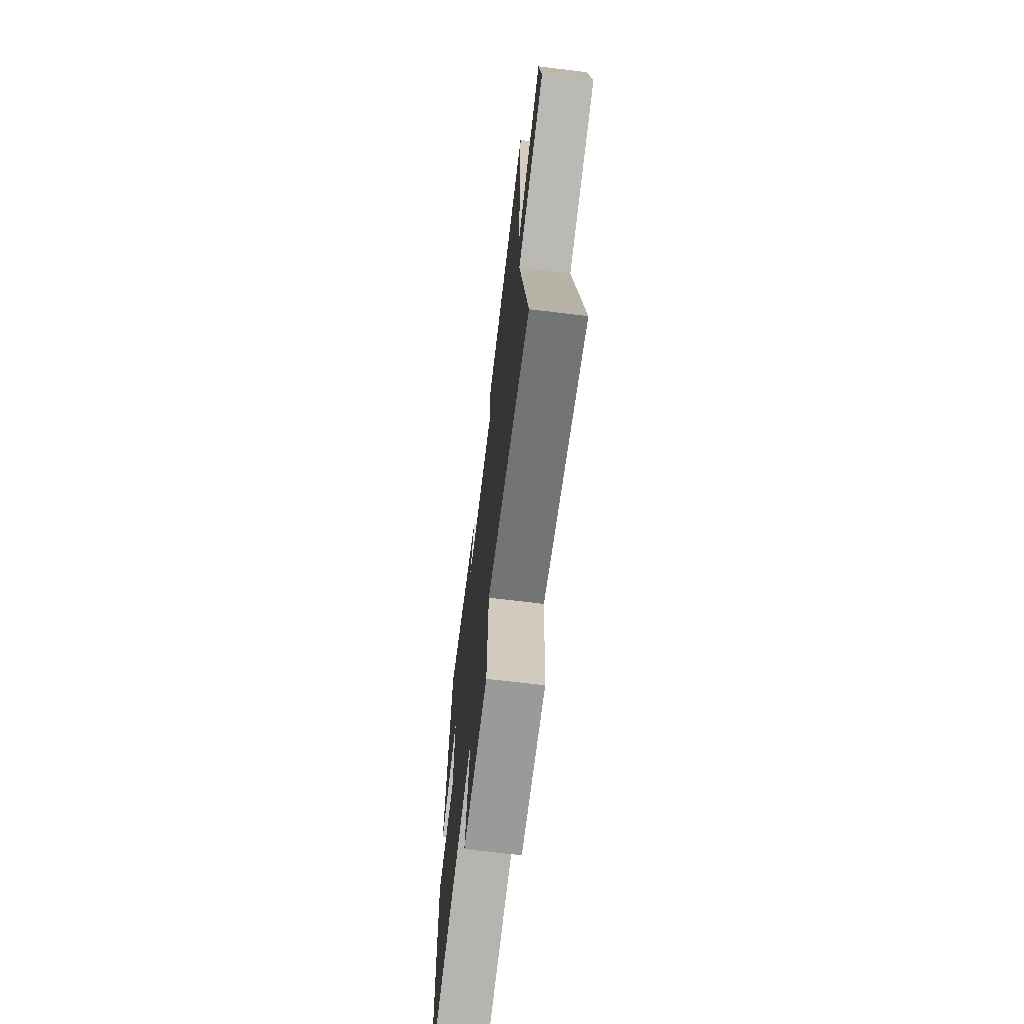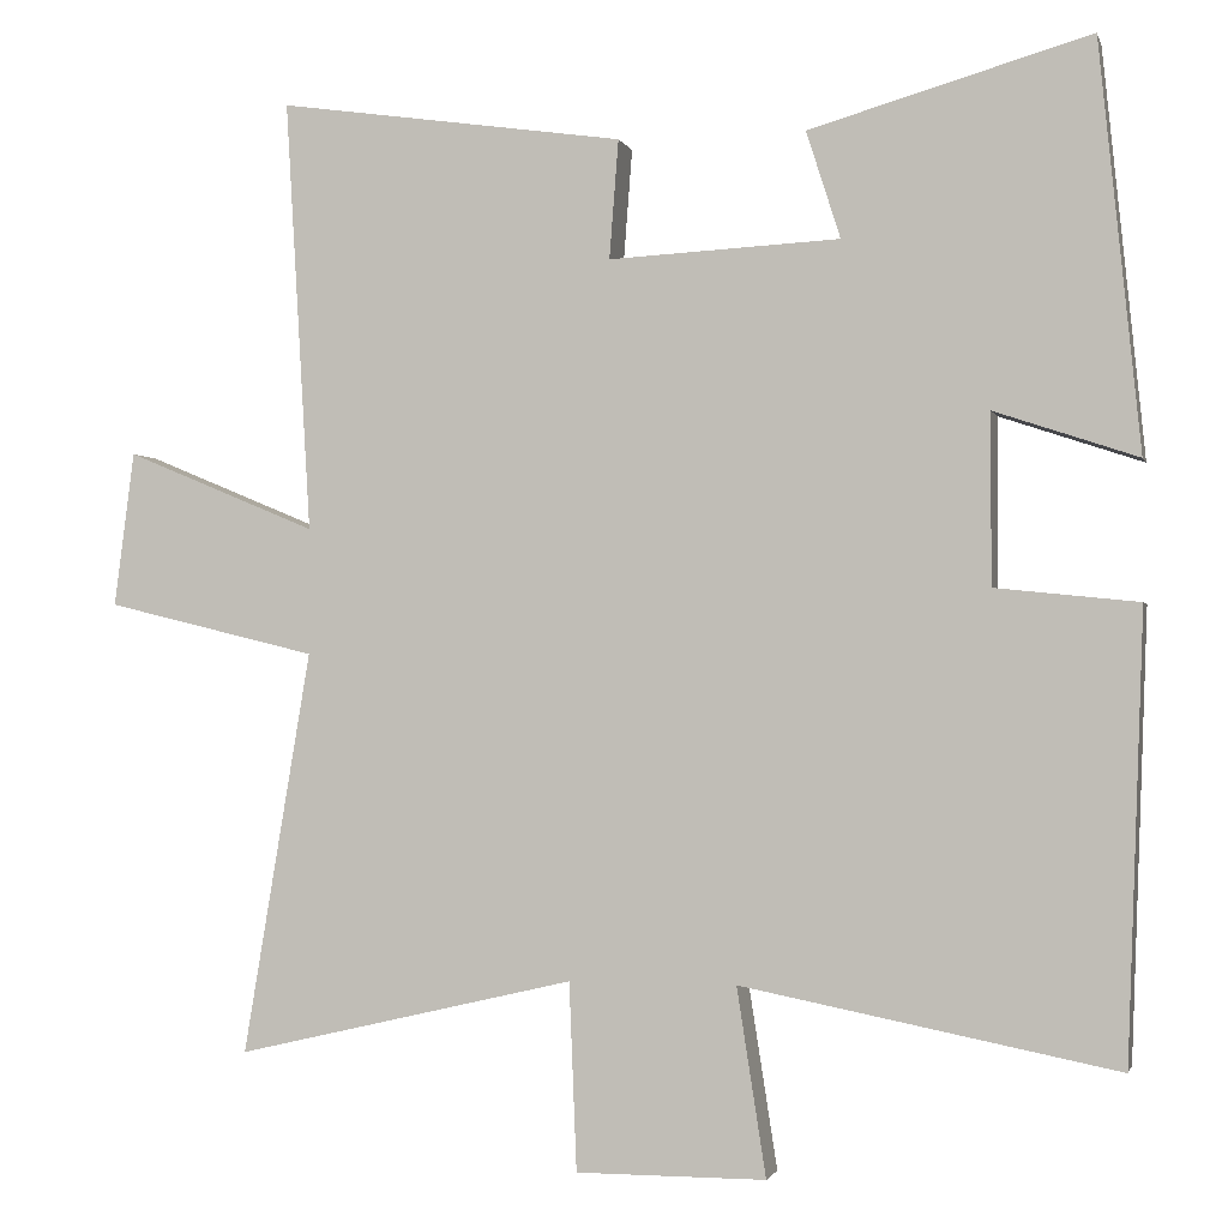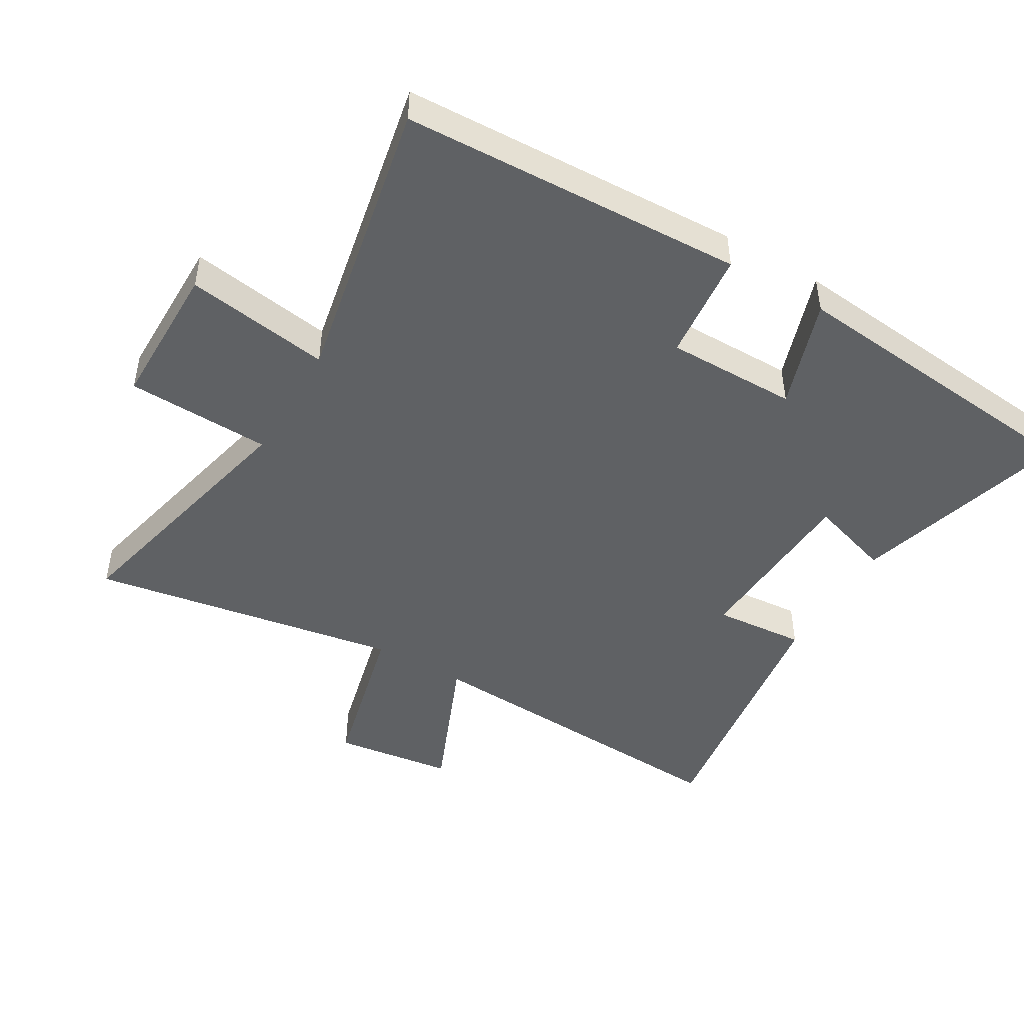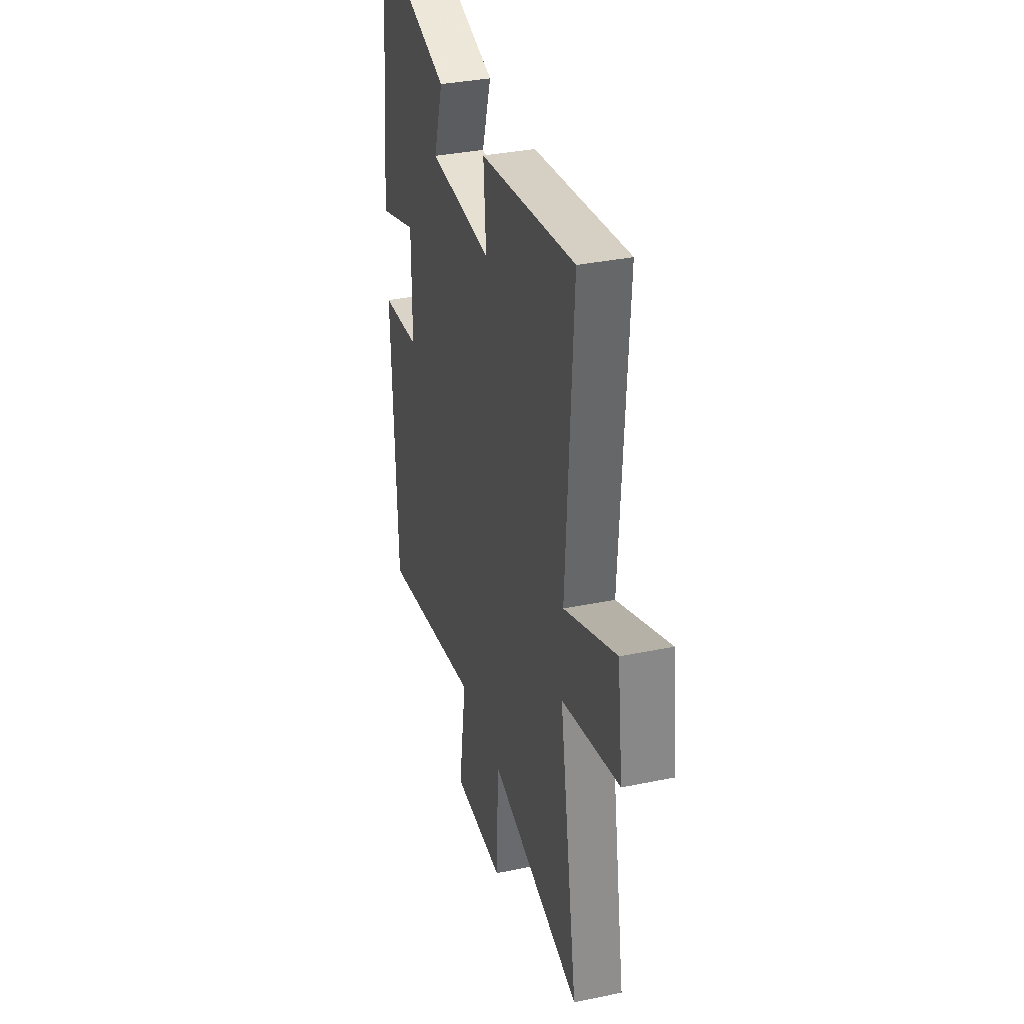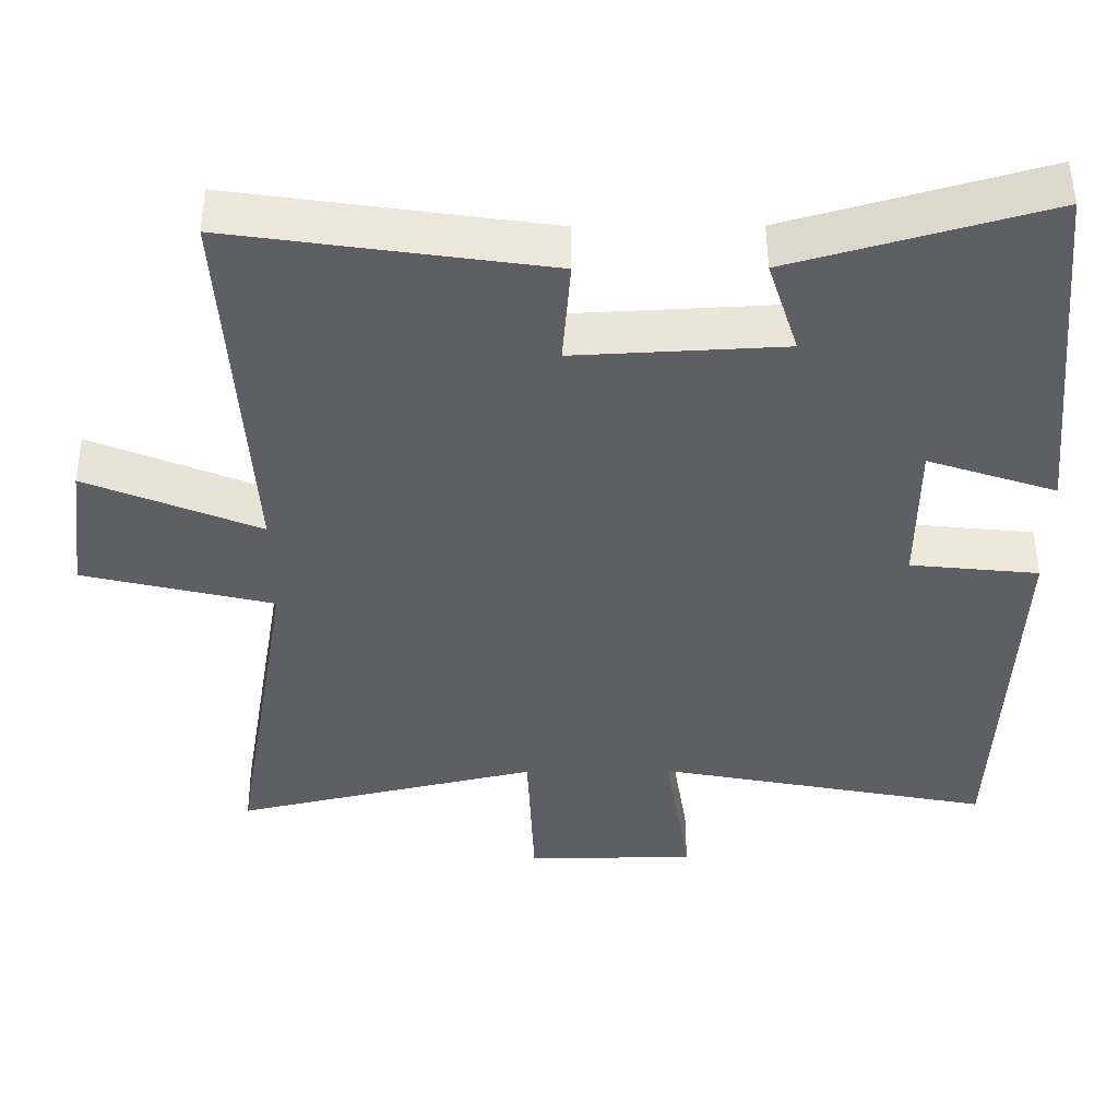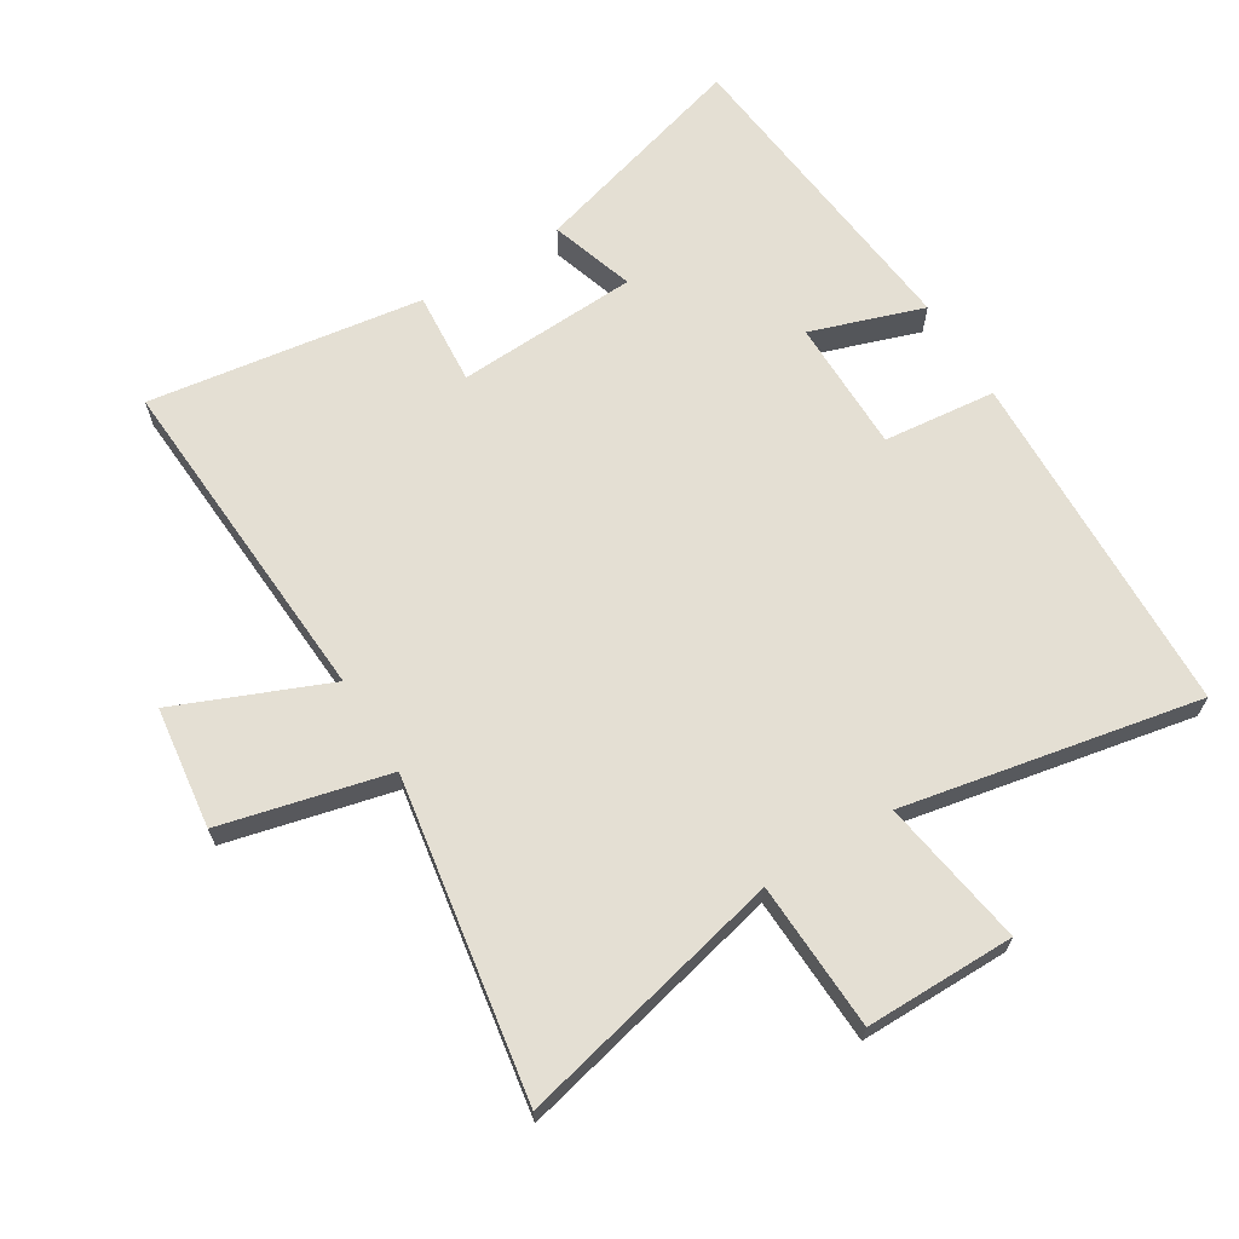
<metadata>
{"format":"obj","ext":"obj","renderer":"f3d","projection":"perspective","resolution":1024,"background":"white","views":[{"elev":-69.2,"azim":83.1,"up":"+Z"},{"elev":-1.7,"azim":-166.2,"up":"+Z"},{"elev":-46.7,"azim":-120.4,"up":"+Y"},{"elev":34.8,"azim":74.5,"up":"+Z"},{"elev":50.5,"azim":179.6,"up":"+Z"},{"elev":66.4,"azim":148.4,"up":"+Y"}]}
</metadata>
<code>
v 0.531 0.07 0.561
v 0.5 0.07 0.041
v 0.73 0.07 0.137
v 0.754 0.07 -0.049
v 0.5 0.07 -0.111
v 0.581 0.07 -0.595
v 0.173 0.07 -0.5
v 0.164 0.07 -0.725
v -0.064 0.07 -0.725
v -0.029 0.07 -0.5
v -0.48 0.07 -0.589
v -0.5 0.07 -0.056
v -0.328 0.07 -0.038
v -0.328 0.07 0.166
v -0.5 0.07 0.108
v -0.451 0.07 0.597
v -0.113 0.07 0.5
v -0.154 0.07 0.371
v 0.124 0.07 0.357
v 0.113 0.07 0.5
v 0.531 0 0.561
v 0.5 0 0.041
v 0.73 0 0.137
v 0.754 0 -0.049
v 0.5 0 -0.111
v 0.581 0 -0.595
v 0.173 0 -0.5
v 0.164 0 -0.725
v -0.064 0 -0.725
v -0.029 0 -0.5
v -0.48 0 -0.589
v -0.5 0 -0.056
v -0.328 0 -0.038
v -0.328 0 0.166
v -0.5 0 0.108
v -0.451 0 0.597
v -0.113 0 0.5
v -0.154 0 0.371
v 0.124 0 0.357
v 0.113 0 0.5
f 19 20 1 2
f 18 19 2
f 16 17 18
f 15 16 18
f 14 15 18
f 13 14 18 2
f 12 13 2
f 11 12 2
f 10 11 2
f 7 8 9 10
f 7 10 2
f 5 6 7
f 5 7 2
f 2 3 4 5
f 22 21 40 39
f 22 39 38
f 38 37 36
f 38 36 35
f 38 35 34
f 22 38 34 33
f 22 33 32
f 22 32 31
f 22 31 30
f 30 29 28 27
f 22 30 27
f 27 26 25
f 22 27 25
f 25 24 23 22
f 1 21 22 2
f 2 22 23 3
f 3 23 24 4
f 4 24 25 5
f 5 25 26 6
f 6 26 27 7
f 7 27 28 8
f 8 28 29 9
f 9 29 30 10
f 10 30 31 11
f 11 31 32 12
f 12 32 33 13
f 13 33 34 14
f 14 34 35 15
f 15 35 36 16
f 16 36 37 17
f 17 37 38 18
f 18 38 39 19
f 19 39 40 20
f 20 40 21 1

</code>
